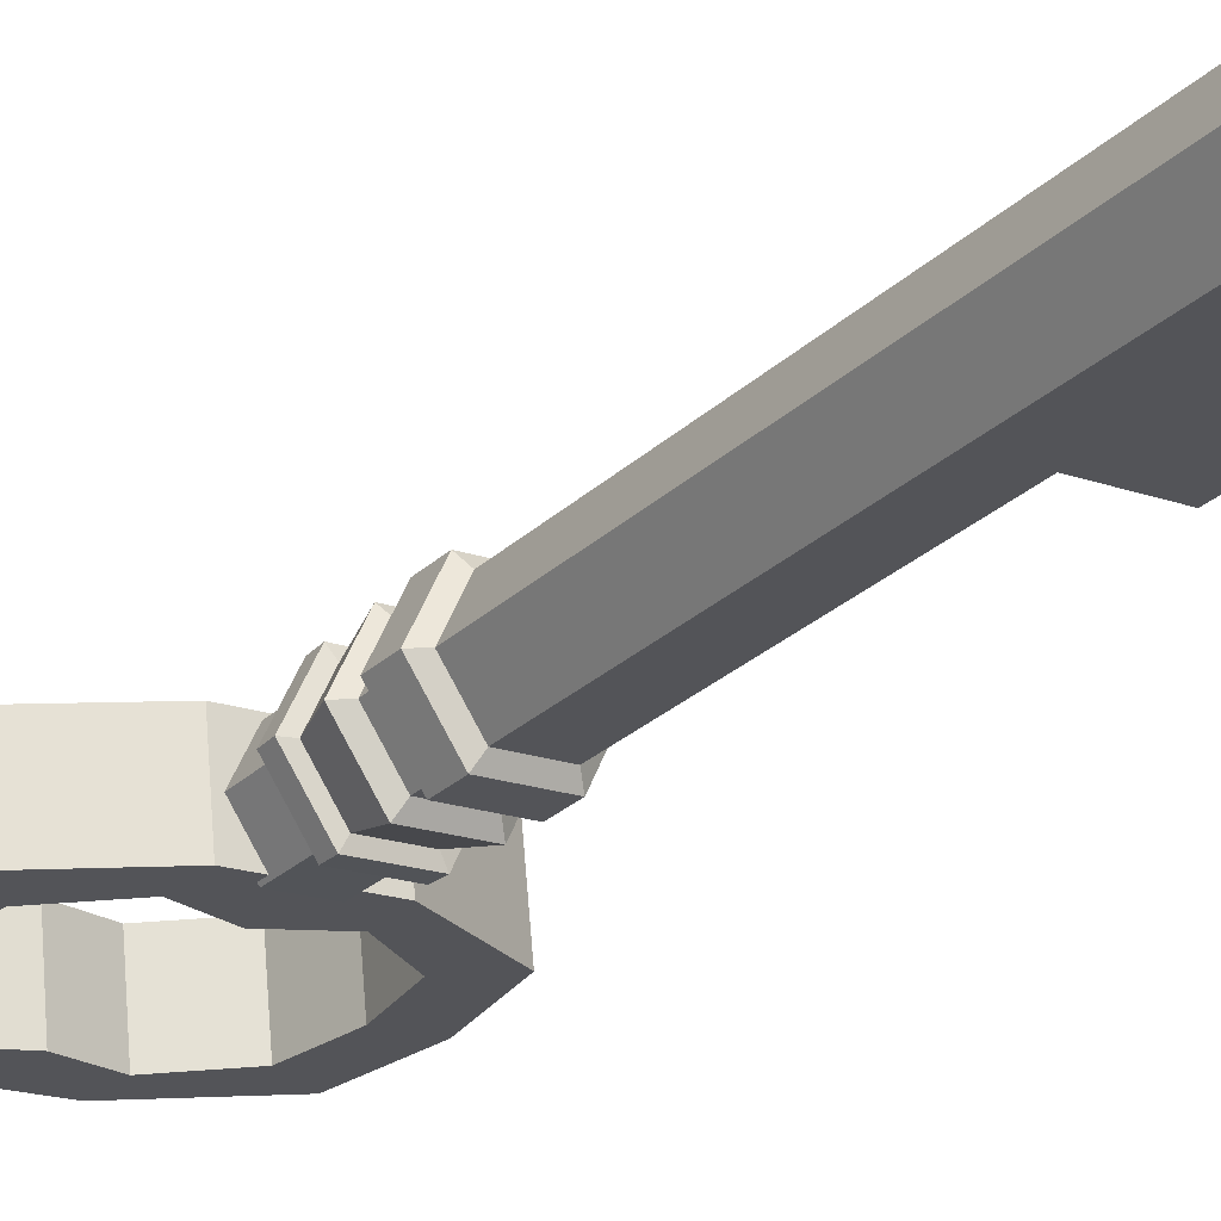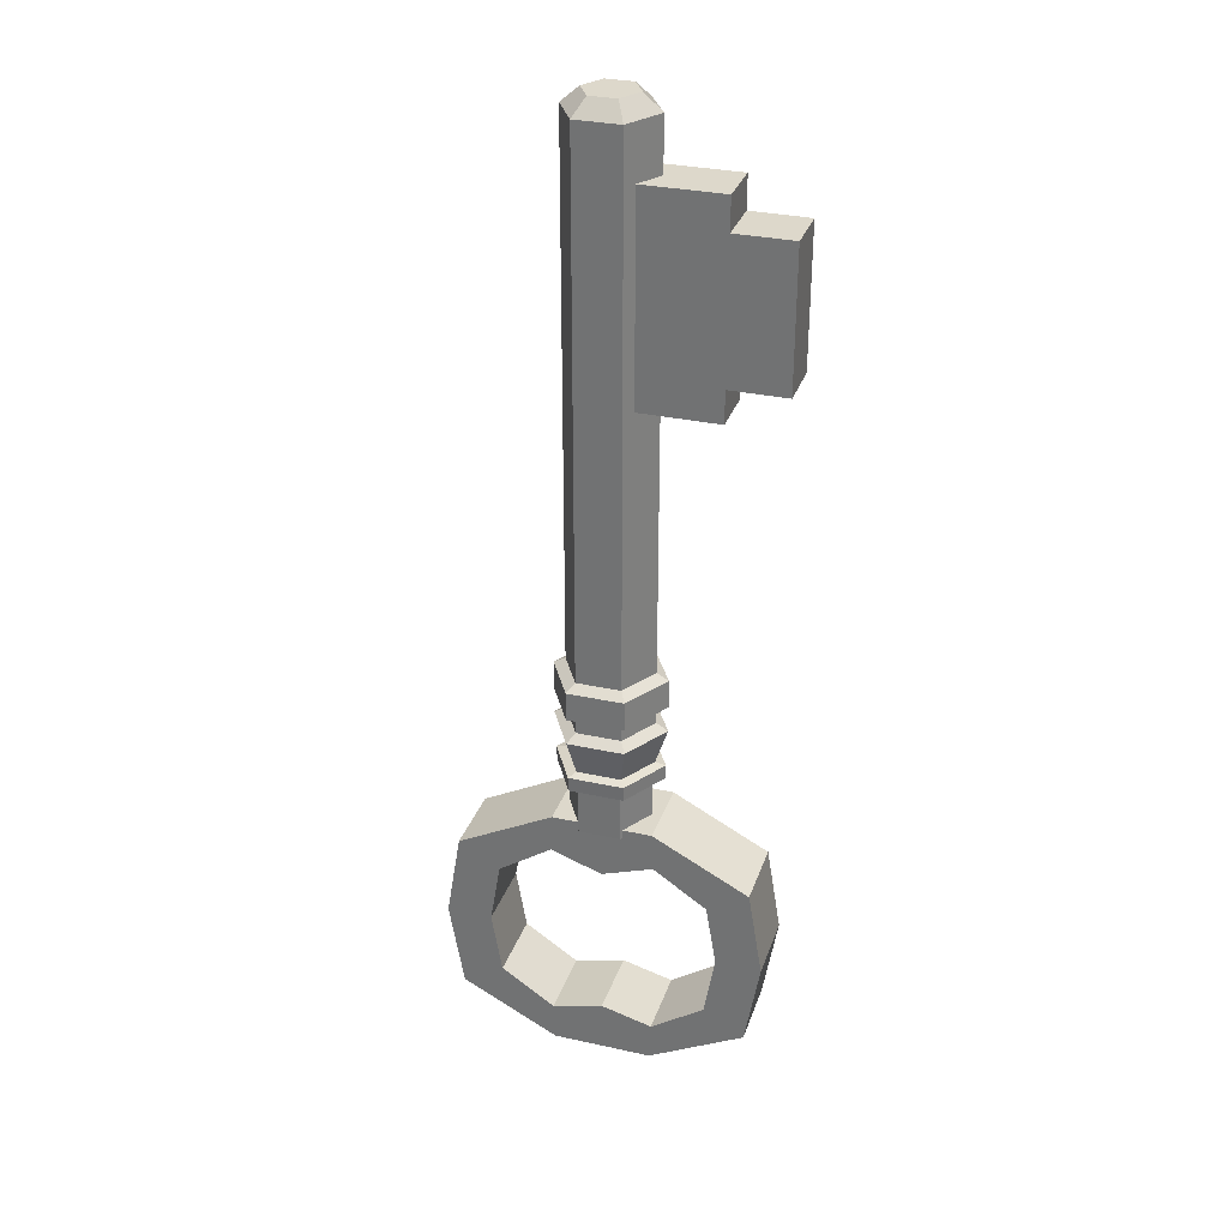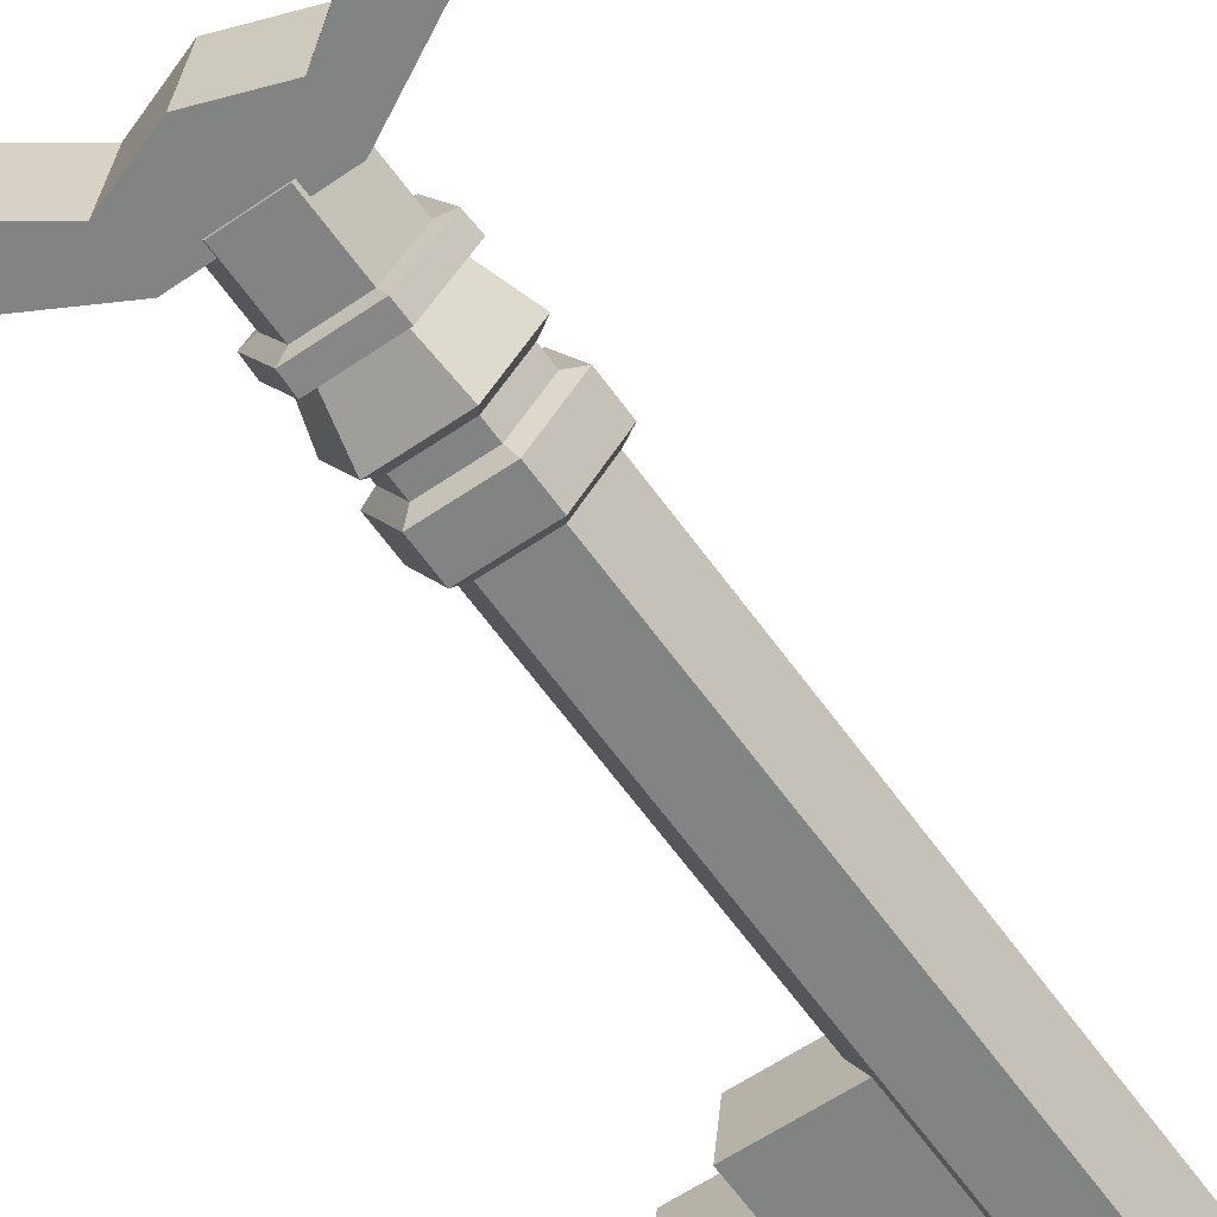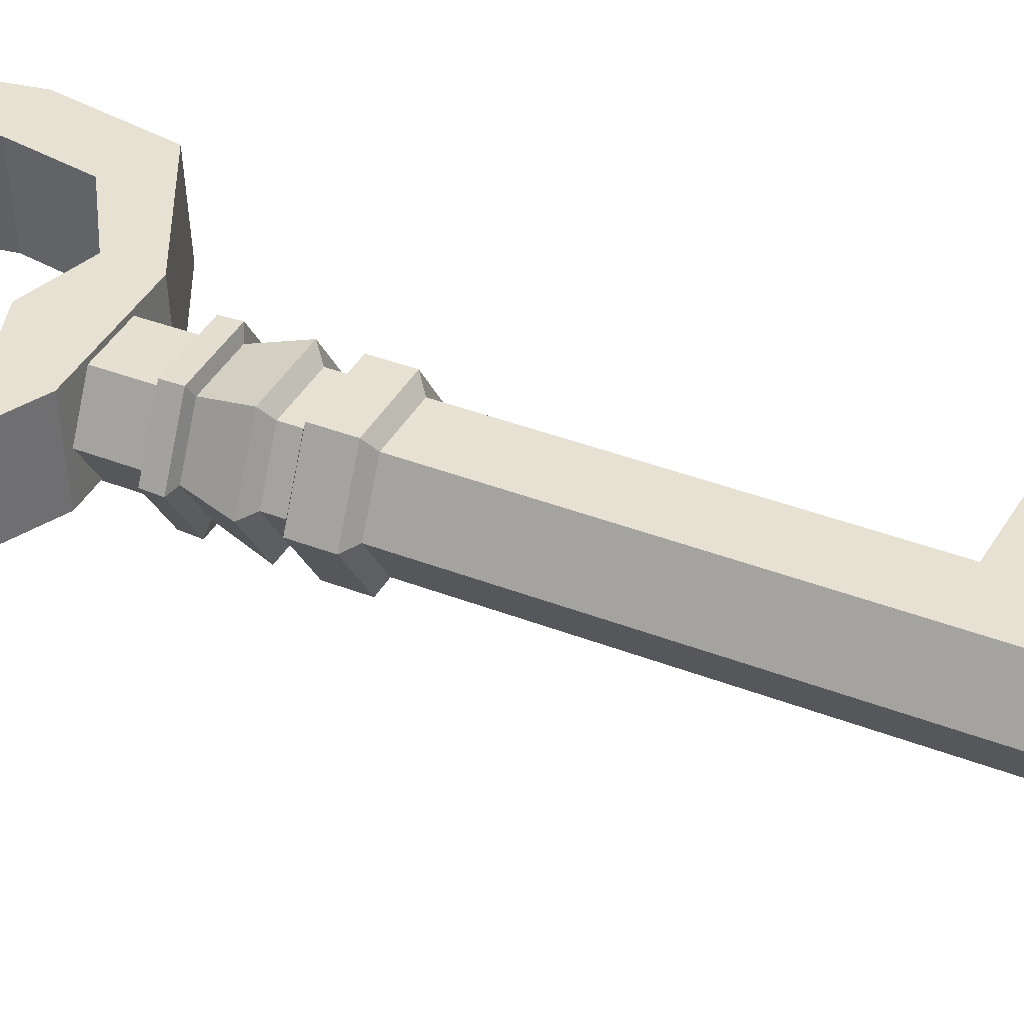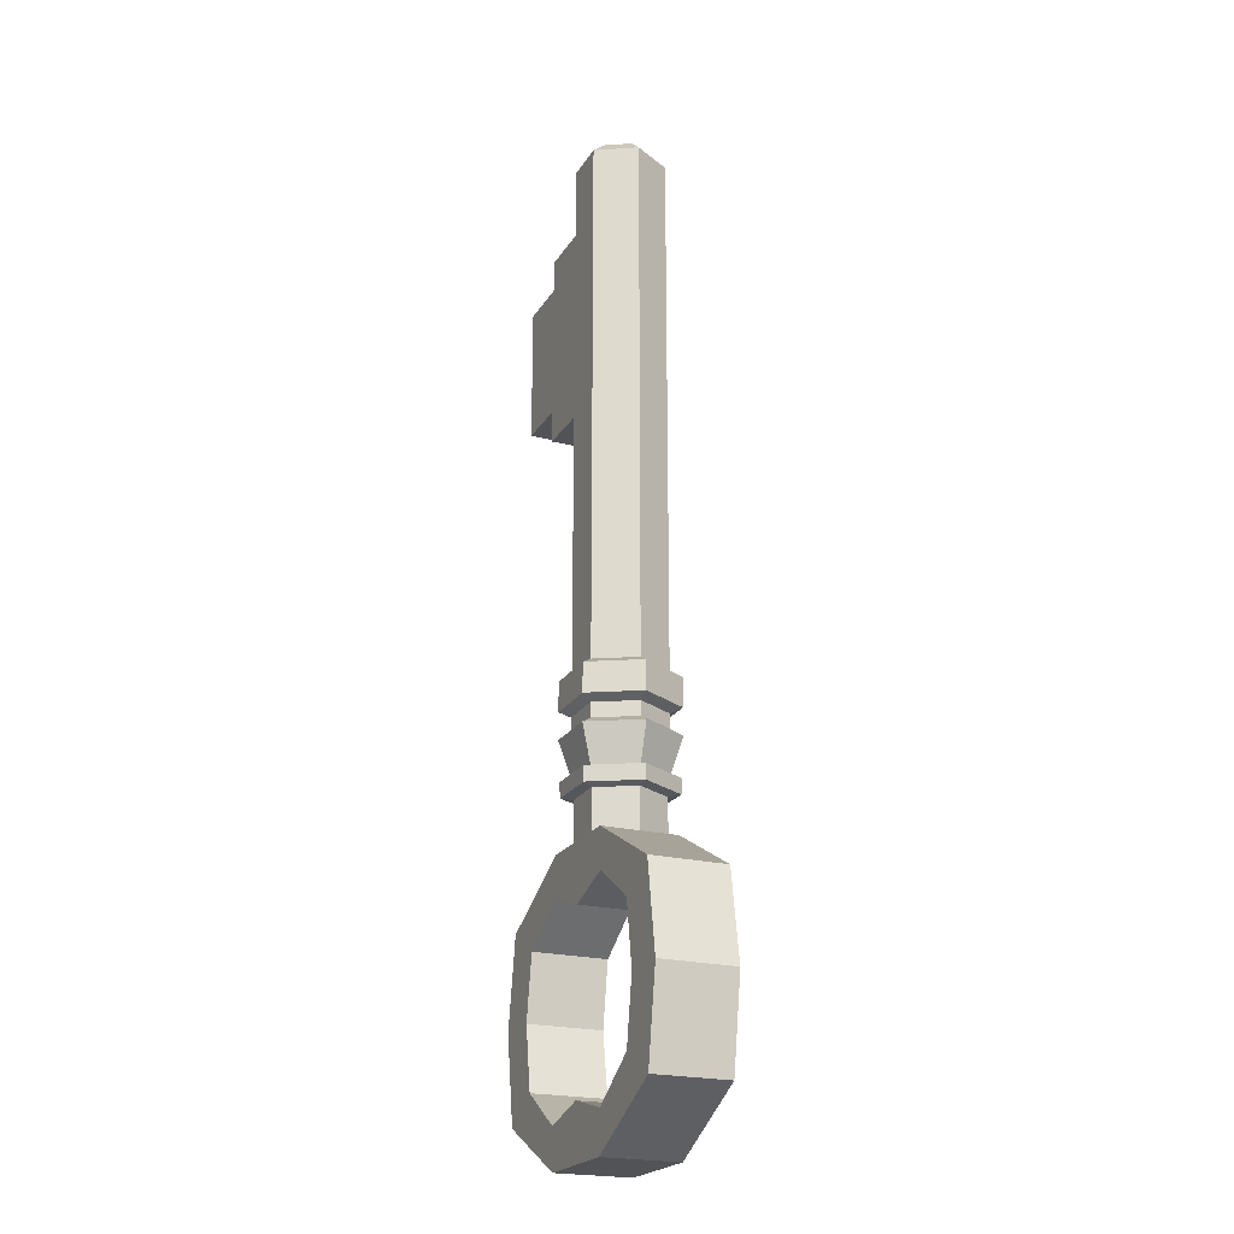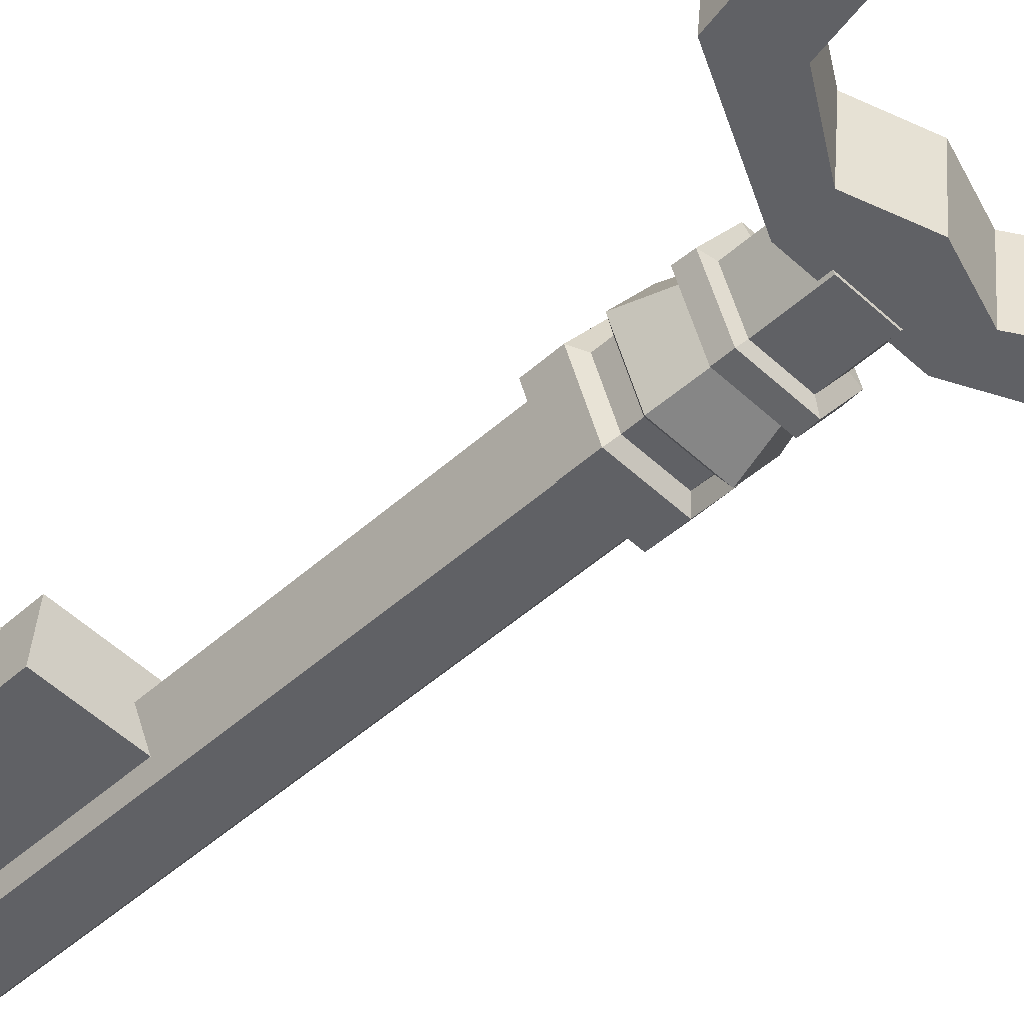
<metadata>
{"format":"obj","ext":"obj","renderer":"f3d","projection":"perspective","resolution":1024,"background":"white","views":[{"elev":-27.6,"azim":-35.5,"up":"+Y"},{"elev":31.0,"azim":23.2,"up":"+Z"},{"elev":-65.0,"azim":-143.8,"up":"+Y"},{"elev":34.9,"azim":-61.8,"up":"+Y"},{"elev":-21.8,"azim":-107.7,"up":"+Z"},{"elev":-46.1,"azim":136.2,"up":"+Y"}]}
</metadata>
<code>
o Key1_Cube.008
v 0.01758 -0.02196 0.2345
v 0.01284 0.02448 0.2346
v 0.09638 -0.01392 0.2344
v 0.09165 0.03252 0.2345
v 0.01791 -0.02214 0.4132
v 0.01317 0.0243 0.4133
v 0.09671 -0.0141 0.4131
v 0.09197 0.03234 0.4131
v 0.1466 -0.008977 0.3844
v 0.1419 0.03746 0.3845
v 0.1417 0.03759 0.2629
v 0.1464 -0.008851 0.2629
v 0.09644 -0.01395 0.263
v 0.01289 0.02446 0.2632
v 0.0917 0.03249 0.263
v 0.01763 -0.02199 0.2631
v 0.09192 0.03237 0.3846
v 0.01785 -0.02211 0.3847
v 0.09666 -0.01407 0.3845
v 0.01312 0.02433 0.3847
v 0.03552 0.003762 -0.113
v 0.02034 -0.03004 -0.113
v -0.01652 -0.0338 -0.1129
v -0.0382 -0.003759 -0.1129
v -0.02303 0.03004 -0.1128
v 0.01383 0.0338 -0.1129
v 0.03774 0.003861 -0.008583
v 0.02173 -0.0318 -0.00859
v -0.01716 -0.03577 -0.008523
v -0.04004 -0.004074 -0.008448
v -0.02403 0.03159 -0.00844
v 0.01486 0.03556 -0.008508
v 0.02166 -0.03177 -0.04451
v 0.02164 -0.03175 -0.05728
v -0.01723 -0.03573 -0.04444
v -0.01725 -0.03572 -0.05722
v -0.04011 -0.004037 -0.04437
v -0.04013 -0.004024 -0.05714
v -0.0241 0.03163 -0.04436
v -0.02412 0.03164 -0.05713
v 0.01479 0.03559 -0.04442
v 0.01477 0.03561 -0.0572
v 0.03765 0.003911 -0.05728
v 0.03767 0.003898 -0.0445
v 0.03713 0.003906 -0.09626
v 0.02131 -0.03135 -0.09627
v 0.02774 -0.04021 -0.06336
v -0.01714 -0.03527 -0.0962
v -0.02154 -0.04524 -0.06327
v -0.03975 -0.003937 -0.09613
v -0.05053 -0.005077 -0.06318
v -0.02393 0.03132 -0.09612
v -0.03025 0.04011 -0.06317
v 0.01451 0.03524 -0.09619
v 0.01903 0.04514 -0.06326
v 0.04807 0.004953 -0.0399
v 0.04812 0.004926 -0.01425
v 0.01912 0.04509 -0.01415
v -0.03016 0.04006 -0.01407
v -0.05044 -0.005128 -0.01408
v -0.02145 -0.04529 -0.01417
v 0.02783 -0.04027 -0.01426
v 0.02779 -0.04024 -0.03991
v -0.02149 -0.04526 -0.03982
v -0.05049 -0.005102 -0.03973
v -0.0302 0.04009 -0.03972
v 0.01908 0.04512 -0.0398
v 0.04803 0.004977 -0.06335
v 0.03518 0.003783 -0.1584
v 0.02011 -0.02978 -0.1584
v -0.01649 -0.03352 -0.1584
v -0.03803 -0.003685 -0.1583
v -0.02296 0.02988 -0.1583
v 0.01364 0.03362 -0.1584
v 0.02298 0.001764 0.4727
v 0.0386 0.003374 0.459
v 0.01341 -0.01955 0.4727
v 0.02259 -0.03229 0.459
v -0.009836 -0.02193 0.4727
v -0.0163 -0.03626 0.4591
v -0.02351 -0.002979 0.4728
v -0.03918 -0.004561 0.4592
v -0.01394 0.01834 0.4728
v -0.02317 0.0311 0.4592
v 0.009303 0.02071 0.4727
v 0.01572 0.03507 0.4591
v 0.1373 0.04999 -0.2722
v 0.1244 0.04877 -0.3494
v 0.03938 0.04015 -0.3937
v -0.04803 0.03123 -0.3936
v -0.1329 0.02252 -0.3489
v -0.1455 0.02114 -0.2717
v -0.1326 0.02236 -0.1945
v -0.04758 0.03098 -0.1502
v 0.03983 0.0399 -0.1503
v 0.1247 0.04861 -0.195
v 0.09736 0.04592 -0.2721
v 0.08808 0.04504 -0.3275
v 0.04086 0.04026 -0.3593
v -0.04937 0.03105 -0.3592
v -0.09649 0.02621 -0.3272
v -0.1056 0.02522 -0.2718
v -0.09628 0.02609 -0.2164
v -0.04905 0.03087 -0.1846
v 0.04118 0.04008 -0.1847
v 0.08829 0.04492 -0.2167
v 0.131 -0.01627 -0.3495
v 0.144 -0.01505 -0.2723
v 0.04602 -0.02489 -0.3938
v -0.04139 -0.03381 -0.3937
v -0.1263 -0.04252 -0.349
v -0.1389 -0.04391 -0.2718
v -0.126 -0.04268 -0.1946
v -0.04095 -0.03406 -0.1503
v 0.04647 -0.02515 -0.1504
v 0.1313 -0.01643 -0.1951
v 0.09472 -0.02 -0.3276
v 0.104 -0.01913 -0.2722
v 0.04749 -0.02478 -0.3594
v -0.04274 -0.03399 -0.3593
v -0.08985 -0.03883 -0.3273
v -0.09892 -0.03983 -0.2719
v -0.08965 -0.03895 -0.2165
v -0.04242 -0.03417 -0.1847
v 0.04781 -0.02497 -0.1848
v 0.09492 -0.02012 -0.2168
v -0.003875 0.03544 -0.1503
v -0.003967 0.03549 -0.2004
v 0.00276 -0.0296 -0.1504
v 0.002668 -0.02955 -0.2005
v -0.004322 0.03569 -0.3936
v -0.004237 0.03564 -0.3472
v 0.002313 -0.02935 -0.3937
v 0.002398 -0.0294 -0.3473
v 0.04592 0.004821 -0.1112
v 0.02646 -0.03851 -0.1112
v -0.02079 -0.04333 -0.1111
v -0.02101 -0.0439 -0.09799
v -0.04859 -0.004821 -0.1111
v 0.02684 -0.03901 -0.09807
v -0.02914 0.03851 -0.111
v 0.01811 0.04333 -0.1111
v -0.02947 0.03899 -0.09789
v -0.04917 -0.004896 -0.0979
v 0.04654 0.004868 -0.09806
v 0.01838 0.04387 -0.09797
f 2 3 1
f 19 8 7
f 8 5 7
f 14 1 16
f 19 5 18
f 4 14 15
f 14 17 15
f 18 13 19
f 20 16 18
f 17 11 15
f 4 13 3
f 13 1 3
f 5 20 18
f 8 20 6
f 86 27 32
f 80 30 29
f 82 31 30
f 31 86 32
f 76 28 27
f 78 29 28
f 22 71 70
f 28 61 62
f 21 142 135
f 42 53 40
f 34 68 43
f 30 61 29
f 37 66 39
f 46 138 140
f 44 34 43
f 31 60 30
f 33 36 34
f 40 51 38
f 35 38 36
f 31 58 59
f 37 40 38
f 25 139 141
f 39 42 40
f 35 65 37
f 42 44 43
f 58 56 67
f 59 67 66
f 60 66 65
f 64 60 65
f 62 64 63
f 57 63 56
f 68 46 45
f 46 49 48
f 49 50 48
f 50 53 52
f 53 54 52
f 55 45 54
f 44 63 33
f 41 66 67
f 28 57 27
f 36 47 34
f 52 146 143
f 22 137 23
f 42 68 55
f 33 64 35
f 41 56 44
f 50 138 48
f 36 51 49
f 27 58 32
f 25 74 73
f 22 69 21
f 23 72 71
f 21 74 26
f 24 73 72
f 71 69 70
f 71 73 74
f 76 77 78
f 80 77 79
f 80 81 82
f 84 81 83
f 86 83 85
f 76 85 75
f 83 81 79
f 15 12 13
f 19 10 17
f 13 9 19
f 12 10 9
f 92 103 102
f 131 100 132
f 87 106 96
f 93 104 103
f 91 100 90
f 87 98 97
f 127 105 128
f 92 101 91
f 88 99 98
f 96 105 95
f 112 123 113
f 133 120 110
f 126 108 116
f 113 124 114
f 120 111 110
f 108 117 107
f 129 125 115
f 121 112 111
f 107 119 109
f 125 116 115
f 131 110 90
f 130 104 128
f 117 97 98
f 110 91 90
f 126 105 106
f 99 117 98
f 111 92 91
f 97 126 106
f 132 119 99
f 112 93 92
f 121 100 101
f 113 94 93
f 122 101 102
f 127 115 95
f 87 107 88
f 123 102 103
f 115 96 95
f 107 89 88
f 124 103 104
f 116 87 96
f 94 129 127
f 125 128 105
f 124 129 114
f 127 104 94
f 120 132 100
f 89 133 131
f 119 133 109
f 131 99 89
f 142 143 146
f 136 138 137
f 141 144 143
f 139 138 144
f 135 140 136
f 142 145 135
f 21 136 22
f 52 144 50
f 23 139 24
f 45 146 54
f 45 140 145
f 26 141 142
f 2 4 3
f 19 17 8
f 8 6 5
f 14 2 1
f 19 7 5
f 4 2 14
f 14 20 17
f 18 16 13
f 20 14 16
f 17 10 11
f 4 15 13
f 13 16 1
f 5 6 20
f 8 17 20
f 86 76 27
f 80 82 30
f 82 84 31
f 31 84 86
f 76 78 28
f 78 80 29
f 22 23 71
f 28 29 61
f 21 26 142
f 42 55 53
f 34 47 68
f 30 60 61
f 37 65 66
f 46 48 138
f 44 33 34
f 31 59 60
f 33 35 36
f 40 53 51
f 35 37 38
f 31 32 58
f 37 39 40
f 25 24 139
f 39 41 42
f 35 64 65
f 42 41 44
f 58 57 56
f 59 58 67
f 60 59 66
f 64 61 60
f 62 61 64
f 57 62 63
f 68 47 46
f 46 47 49
f 49 51 50
f 50 51 53
f 53 55 54
f 55 68 45
f 44 56 63
f 41 39 66
f 28 62 57
f 36 49 47
f 52 54 146
f 22 136 137
f 42 43 68
f 33 63 64
f 41 67 56
f 50 144 138
f 36 38 51
f 27 57 58
f 25 26 74
f 22 70 69
f 23 24 72
f 21 69 74
f 24 25 73
f 71 74 69
f 71 72 73
f 76 75 77
f 80 78 77
f 80 79 81
f 84 82 81
f 86 84 83
f 76 86 85
f 79 77 83
f 77 75 83
f 75 85 83
f 15 11 12
f 19 9 10
f 13 12 9
f 12 11 10
f 92 93 103
f 131 90 100
f 87 97 106
f 93 94 104
f 91 101 100
f 87 88 98
f 127 95 105
f 92 102 101
f 88 89 99
f 96 106 105
f 112 122 123
f 133 134 120
f 126 118 108
f 113 123 124
f 120 121 111
f 108 118 117
f 129 130 125
f 121 122 112
f 107 117 119
f 125 126 116
f 131 133 110
f 130 124 104
f 117 118 97
f 110 111 91
f 126 125 105
f 99 119 117
f 111 112 92
f 97 118 126
f 132 134 119
f 112 113 93
f 121 120 100
f 113 114 94
f 122 121 101
f 127 129 115
f 87 108 107
f 123 122 102
f 115 116 96
f 107 109 89
f 124 123 103
f 116 108 87
f 94 114 129
f 125 130 128
f 124 130 129
f 127 128 104
f 120 134 132
f 89 109 133
f 119 134 133
f 131 132 99
f 142 141 143
f 136 140 138
f 141 139 144
f 139 137 138
f 135 145 140
f 142 146 145
f 21 135 136
f 52 143 144
f 23 137 139
f 45 145 146
f 45 46 140
f 26 25 141

</code>
